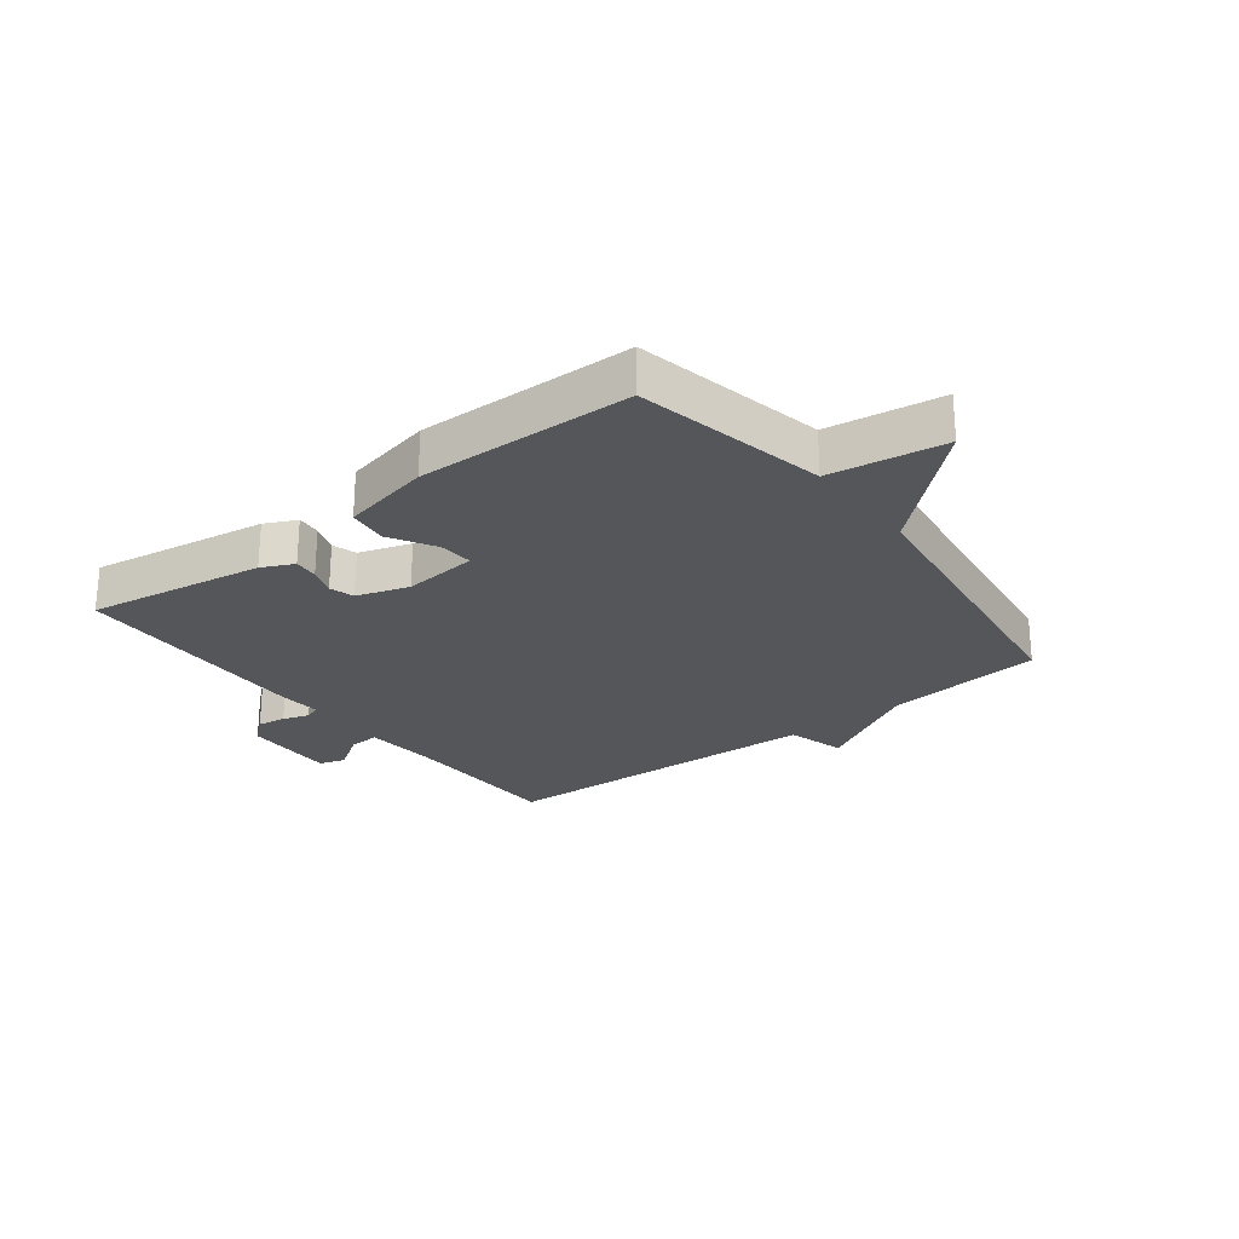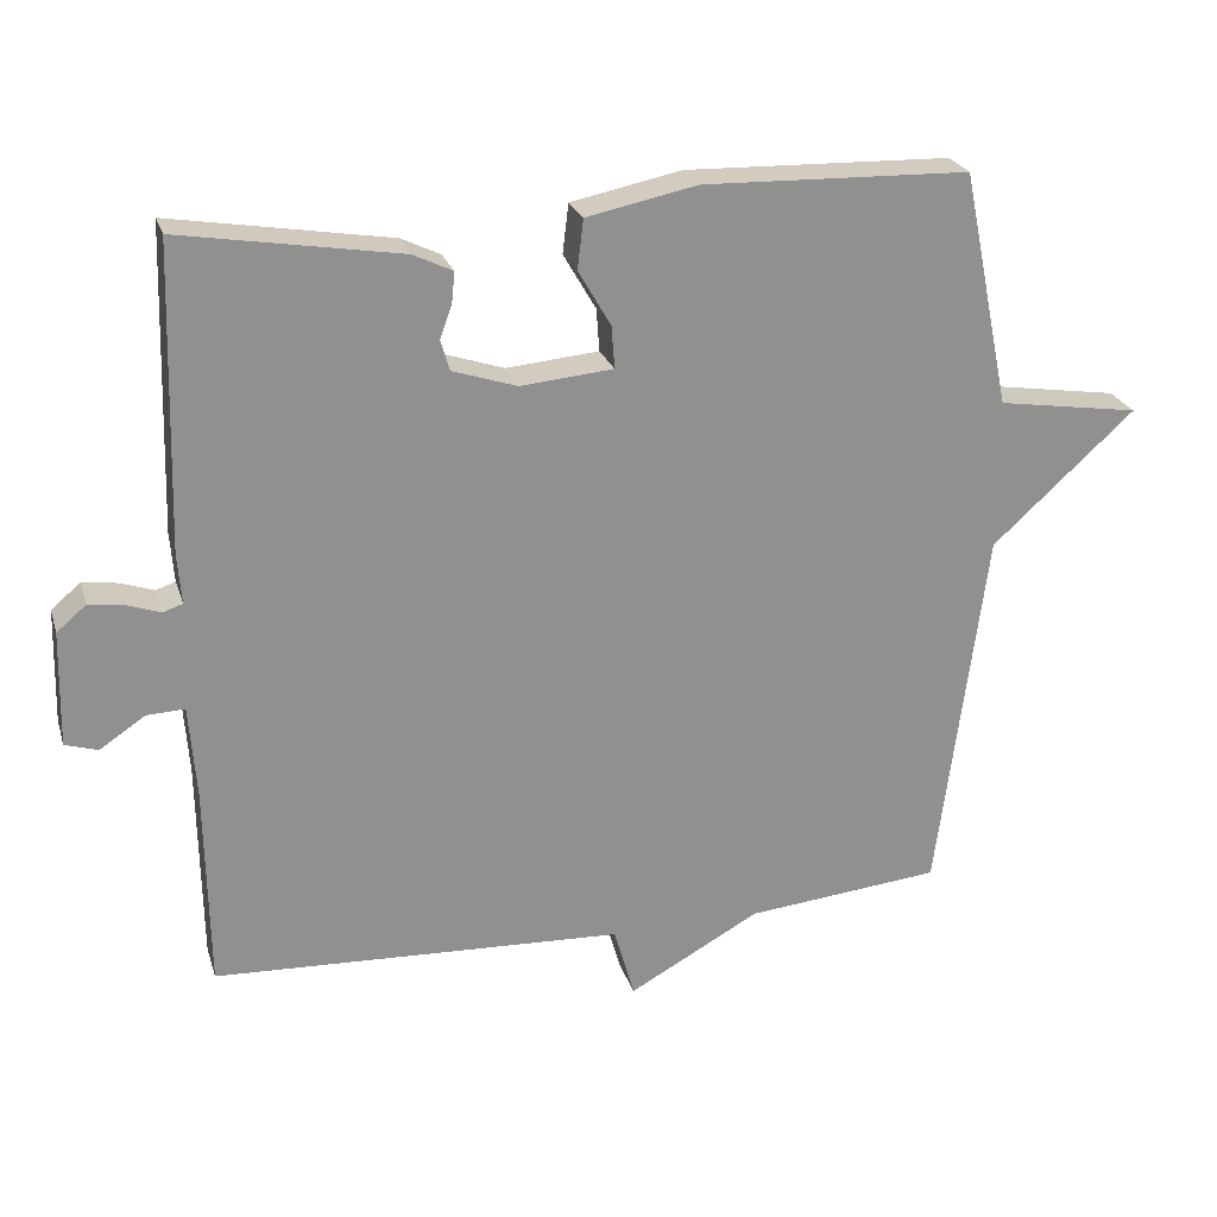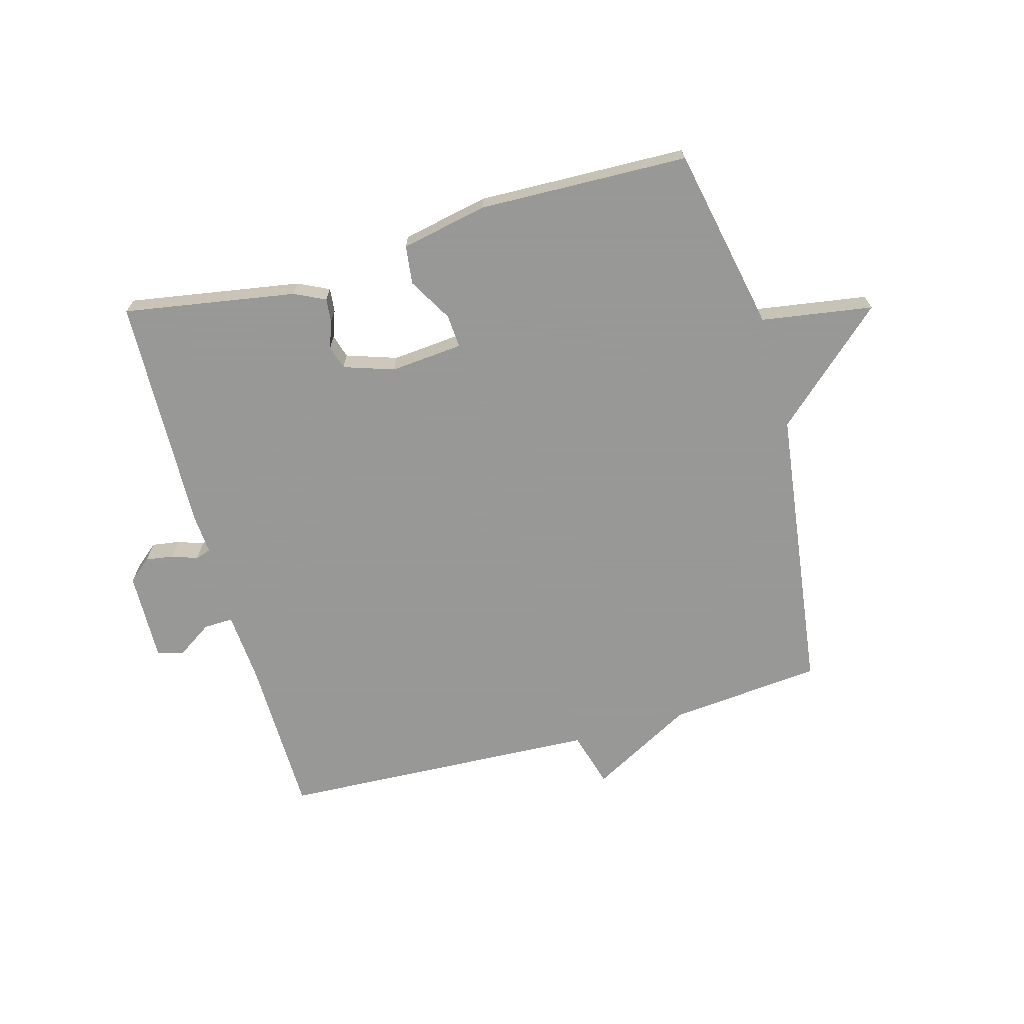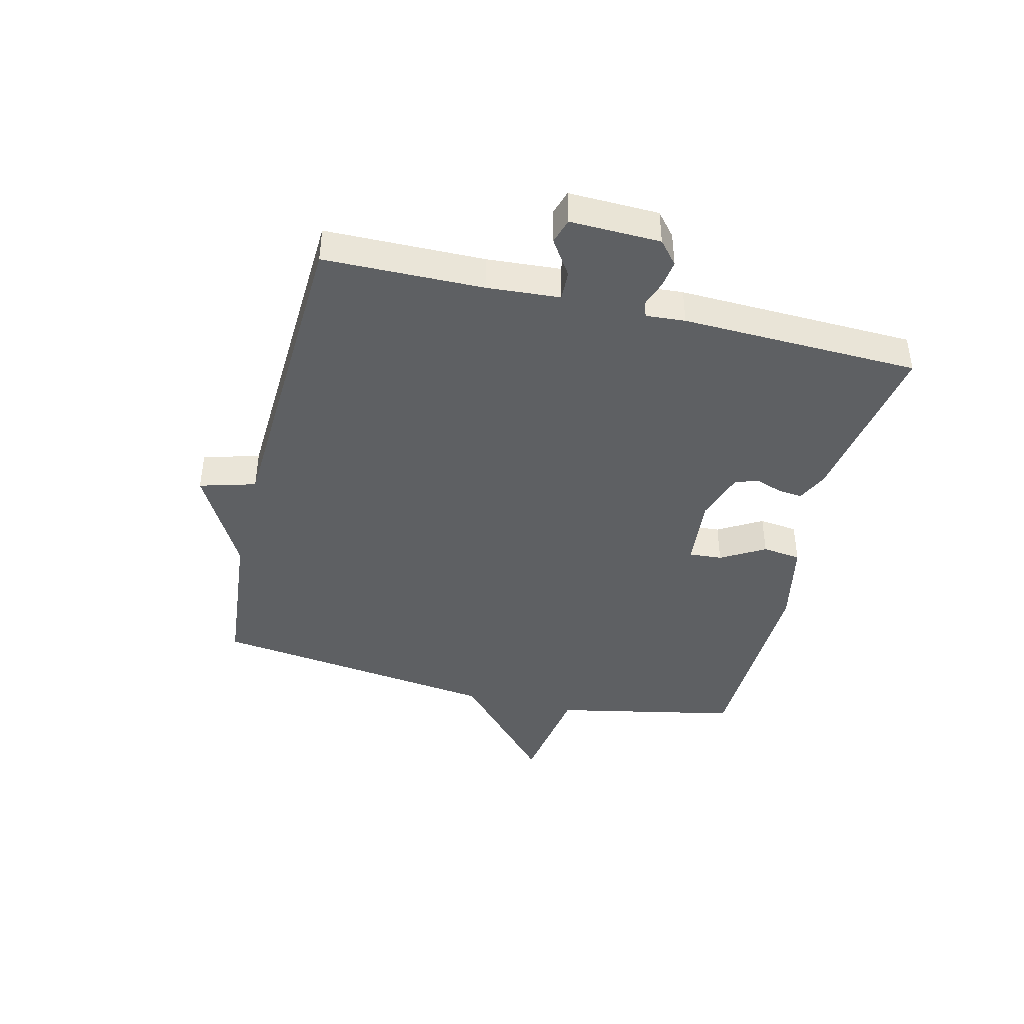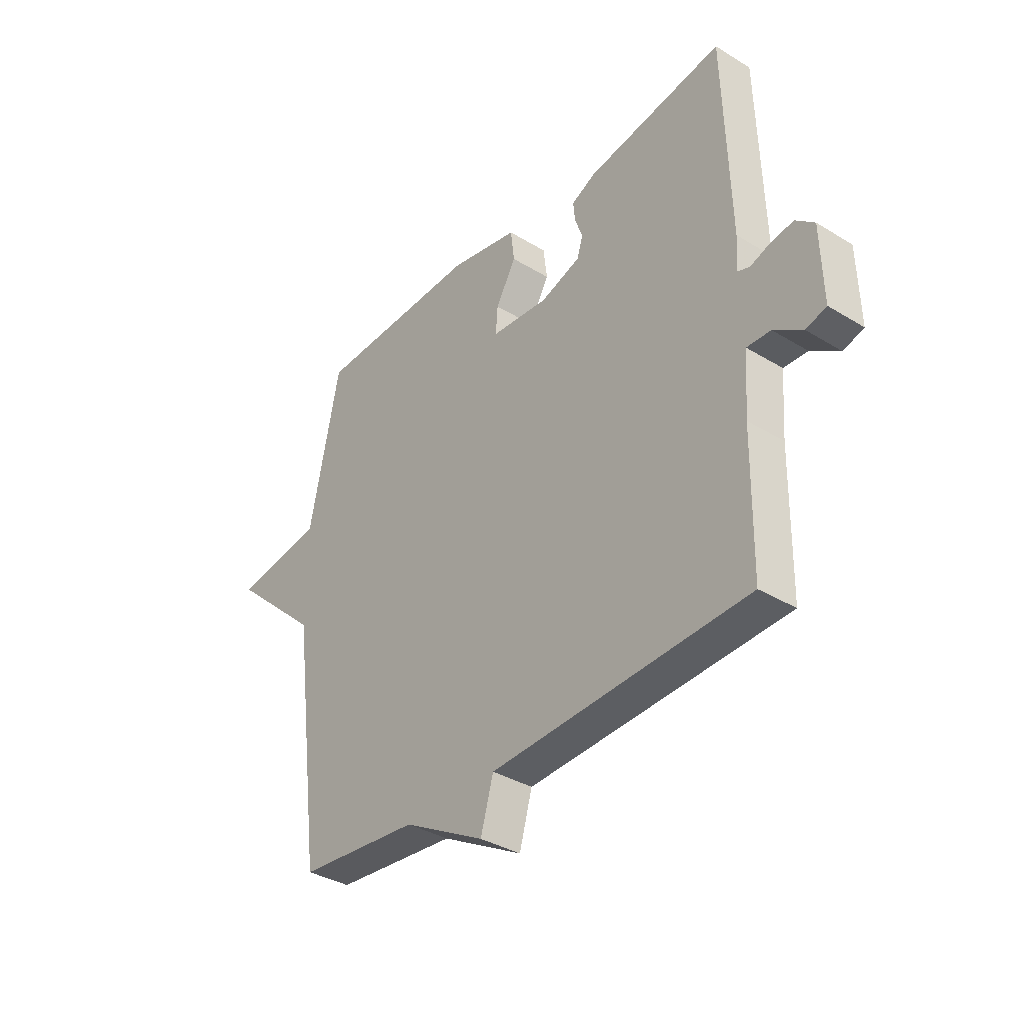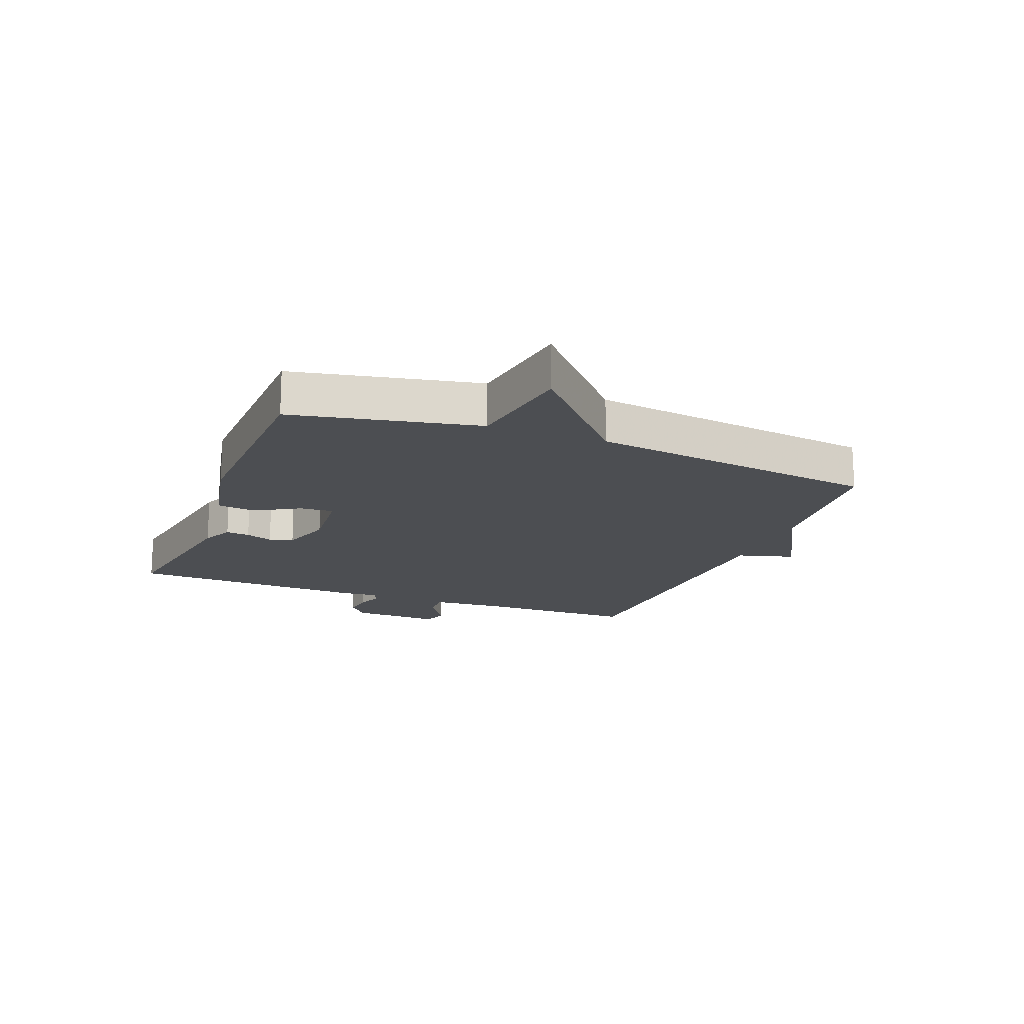
<metadata>
{"format":"obj","ext":"obj","renderer":"f3d","projection":"perspective","resolution":1024,"background":"white","views":[{"elev":-25.3,"azim":37.8,"up":"+Y"},{"elev":24.3,"azim":-15.7,"up":"+Z"},{"elev":-68.4,"azim":15.5,"up":"+Y"},{"elev":-42.1,"azim":-103.7,"up":"+Y"},{"elev":-36.0,"azim":-128.6,"up":"+Z"},{"elev":-16.8,"azim":68.7,"up":"+Y"}]}
</metadata>
<code>
v 0.5 0.07 -0.5
v 0.242 0.07 -0.525
v 0.069 0.07 -0.62
v 0.042 0.07 -0.525
v -0.5 0.07 -0.5
v -0.504 0.07 -0.231
v -0.513 0.07 -0.109
v -0.563 0.07 -0.111
v -0.623 0.07 -0.151
v -0.666 0.07 -0.138
v -0.662 0.07 0.014
v -0.623 0.07 0.047
v -0.576 0.07 0.04
v -0.533 0.07 0.025
v -0.507 0.07 0.034
v -0.512 0.07 0.1
v -0.5 0.07 0.5
v -0.21 0.07 0.452
v -0.158 0.07 0.427
v -0.162 0.07 0.387
v -0.178 0.07 0.342
v -0.166 0.07 0.302
v -0.081 0.07 0.274
v 0.041 0.07 0.285
v 0.037 0.07 0.341
v -0.006 0.07 0.415
v 0.002 0.07 0.48
v 0.148 0.07 0.51
v 0.5 0.07 0.5
v 0.564 0.07 0.189
v 0.752 0.07 0.16
v 0.564 0.07 -0.011
v 0.5 0 -0.5
v 0.242 0 -0.525
v 0.069 0 -0.62
v 0.042 0 -0.525
v -0.5 0 -0.5
v -0.504 0 -0.231
v -0.513 0 -0.109
v -0.563 0 -0.111
v -0.623 0 -0.151
v -0.666 0 -0.138
v -0.662 0 0.014
v -0.623 0 0.047
v -0.576 0 0.04
v -0.533 0 0.025
v -0.507 0 0.034
v -0.512 0 0.1
v -0.5 0 0.5
v -0.21 0 0.452
v -0.158 0 0.427
v -0.162 0 0.387
v -0.178 0 0.342
v -0.166 0 0.302
v -0.081 0 0.274
v 0.041 0 0.285
v 0.037 0 0.341
v -0.006 0 0.415
v 0.002 0 0.48
v 0.148 0 0.51
v 0.5 0 0.5
v 0.564 0 0.189
v 0.752 0 0.16
v 0.564 0 -0.011
f 30 31 32
f 29 30 32
f 28 29 32
f 27 28 32
f 26 27 32
f 25 26 32
f 32 1 2
f 25 32 2
f 24 25 2
f 2 3 4
f 24 2 4
f 23 24 4
f 4 5 6
f 23 4 6
f 22 23 6
f 21 22 6 7
f 19 20 21
f 18 19 21
f 17 18 21
f 16 17 21
f 15 16 21
f 15 21 7 8
f 8 9 10
f 15 8 10
f 14 15 10
f 12 13 14
f 11 12 14
f 10 11 14
f 64 63 62
f 64 62 61
f 64 61 60
f 64 60 59
f 64 59 58
f 64 58 57
f 34 33 64
f 34 64 57
f 34 57 56
f 36 35 34
f 36 34 56
f 36 56 55
f 38 37 36
f 38 36 55
f 38 55 54
f 39 38 54 53
f 53 52 51
f 53 51 50
f 53 50 49
f 53 49 48
f 53 48 47
f 40 39 53 47
f 42 41 40
f 42 40 47
f 42 47 46
f 46 45 44
f 46 44 43
f 46 43 42
f 1 33 34 2
f 2 34 35 3
f 3 35 36 4
f 4 36 37 5
f 5 37 38 6
f 6 38 39 7
f 7 39 40 8
f 8 40 41 9
f 9 41 42 10
f 10 42 43 11
f 11 43 44 12
f 12 44 45 13
f 13 45 46 14
f 14 46 47 15
f 15 47 48 16
f 16 48 49 17
f 17 49 50 18
f 18 50 51 19
f 19 51 52 20
f 20 52 53 21
f 21 53 54 22
f 22 54 55 23
f 23 55 56 24
f 24 56 57 25
f 25 57 58 26
f 26 58 59 27
f 27 59 60 28
f 28 60 61 29
f 29 61 62 30
f 30 62 63 31
f 31 63 64 32
f 32 64 33 1

</code>
